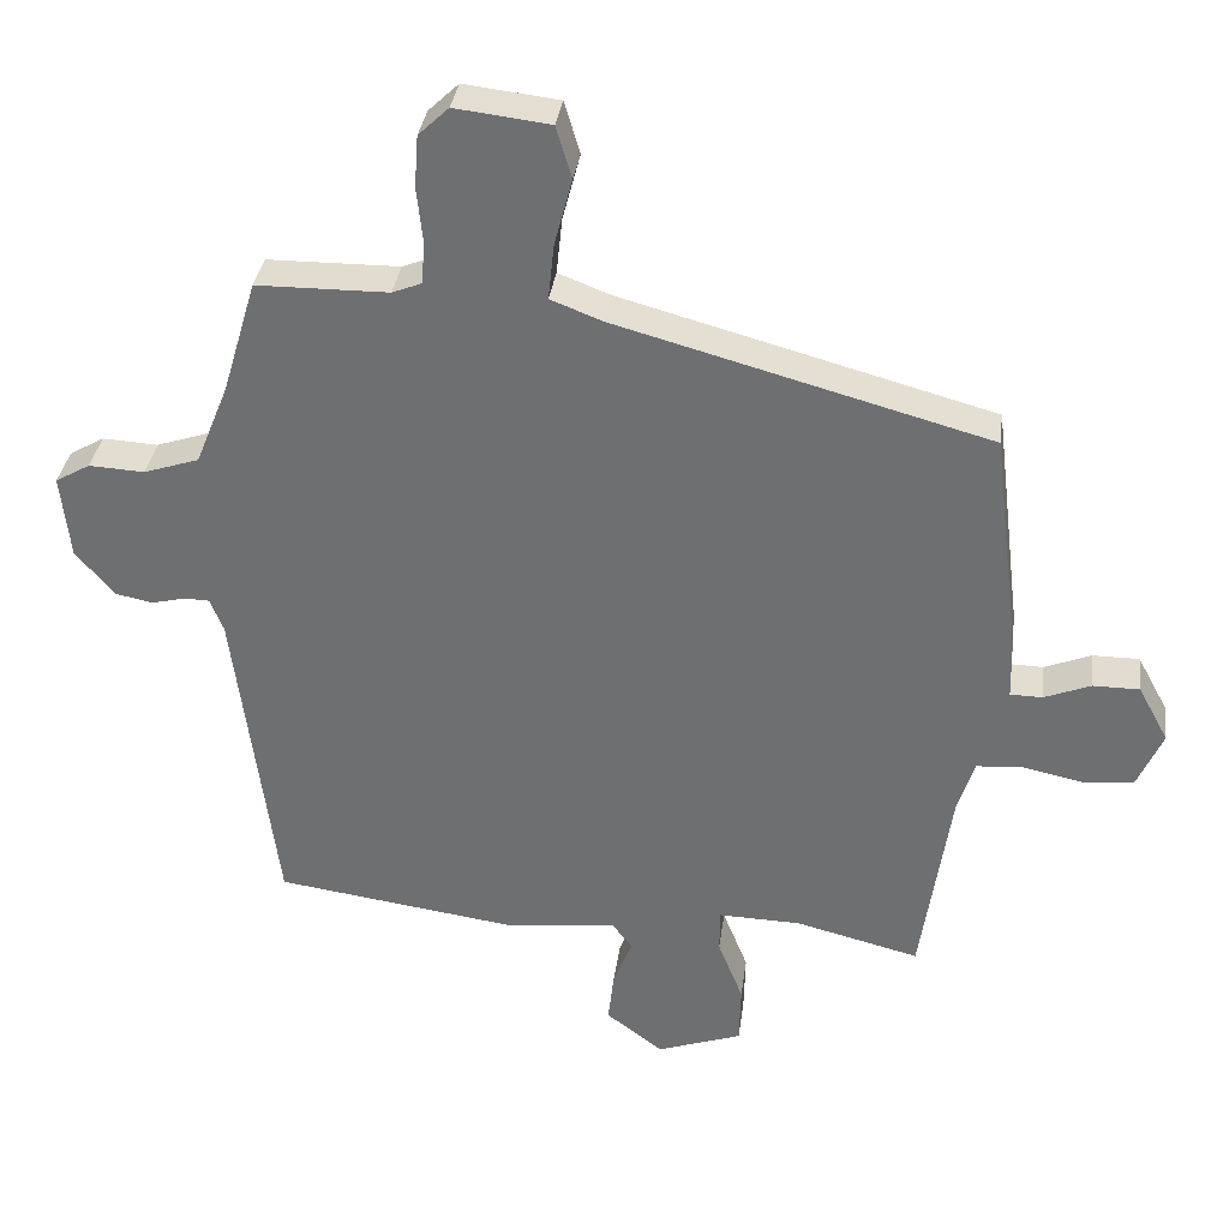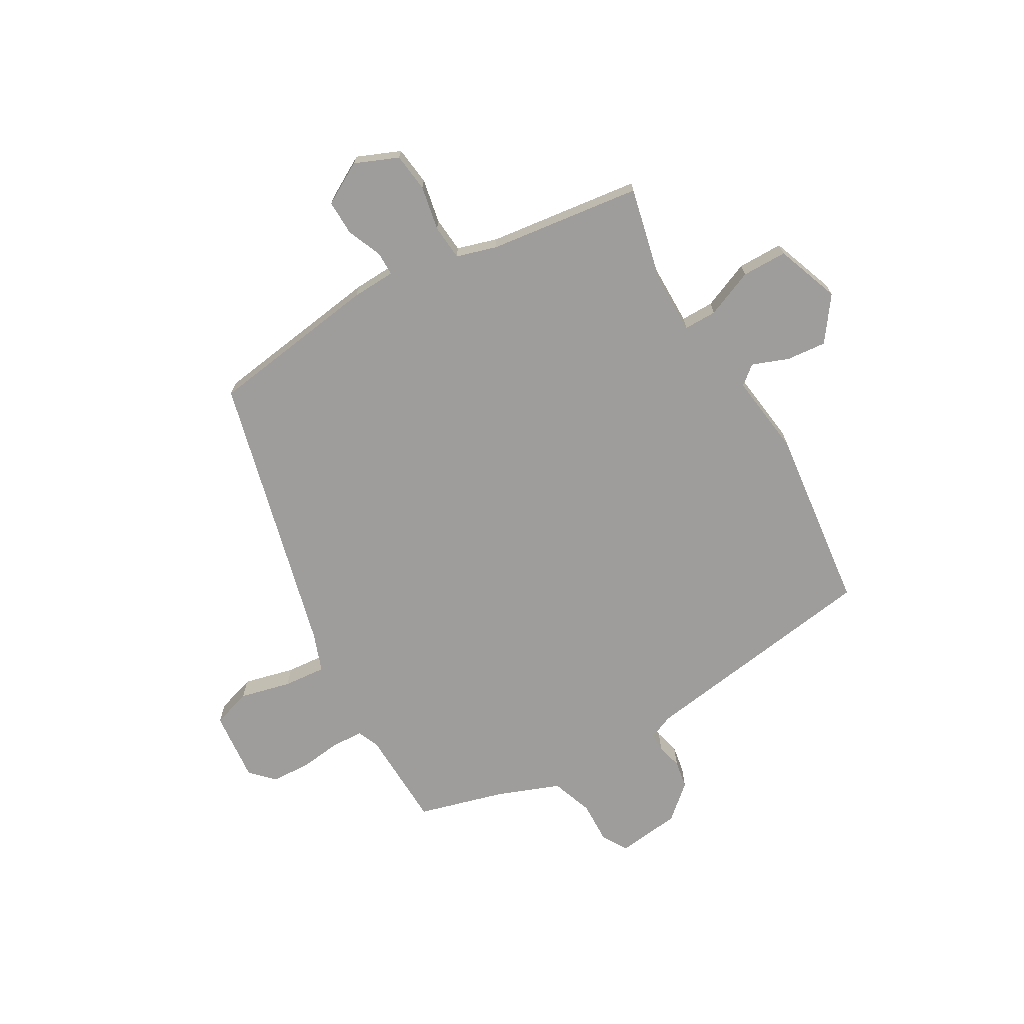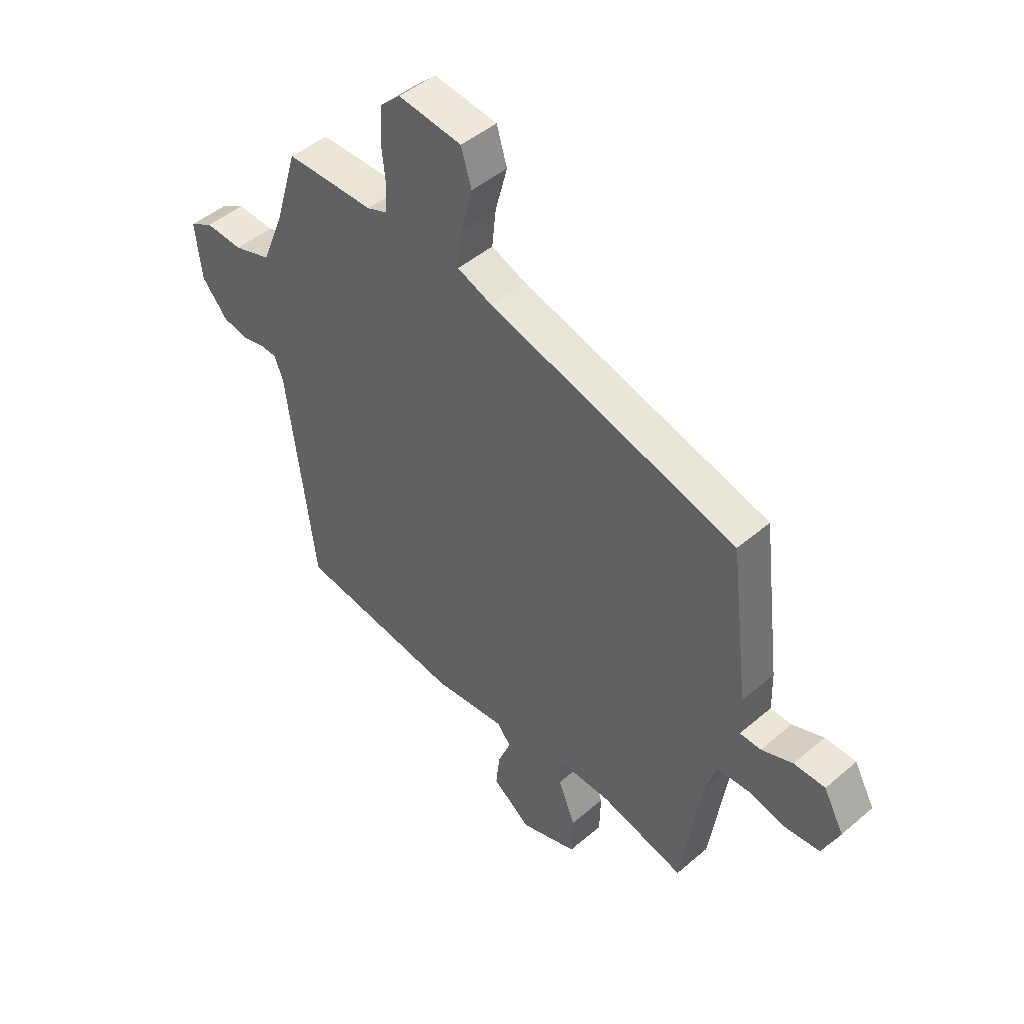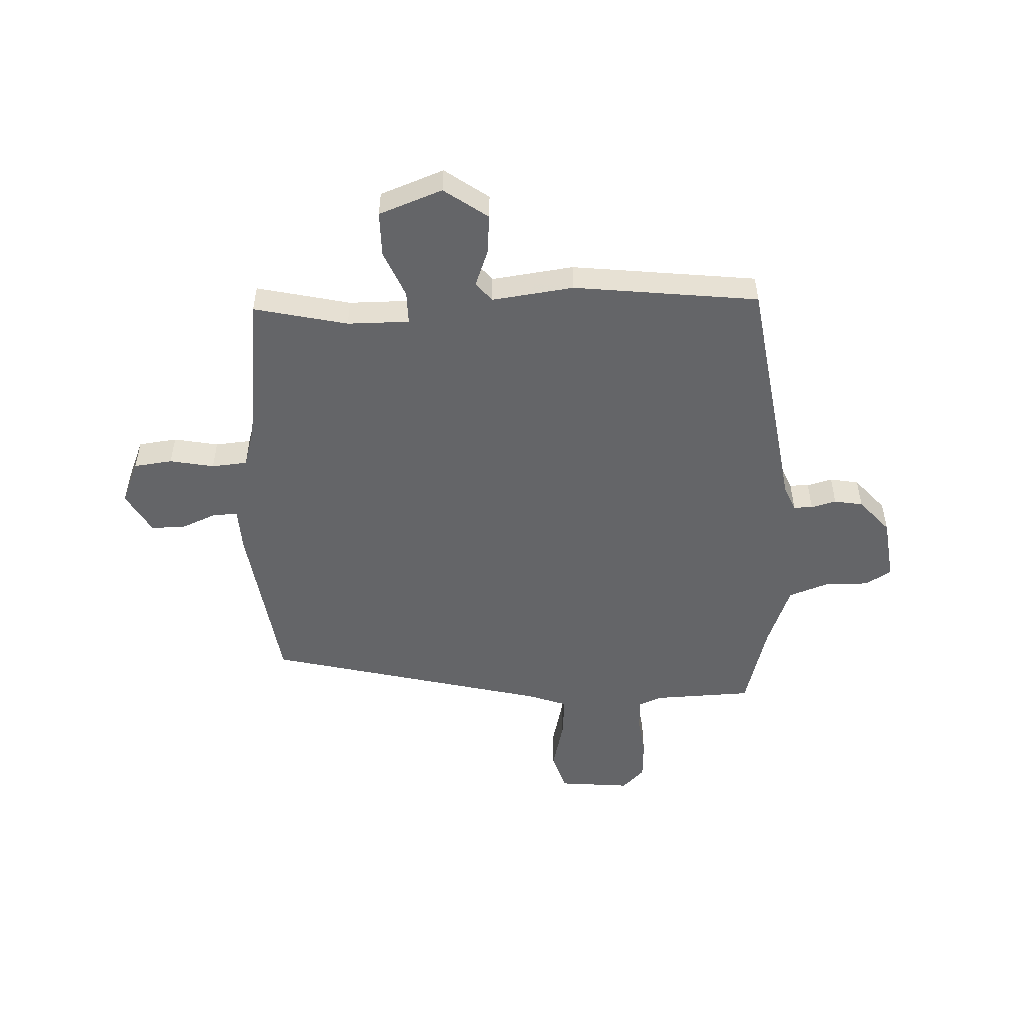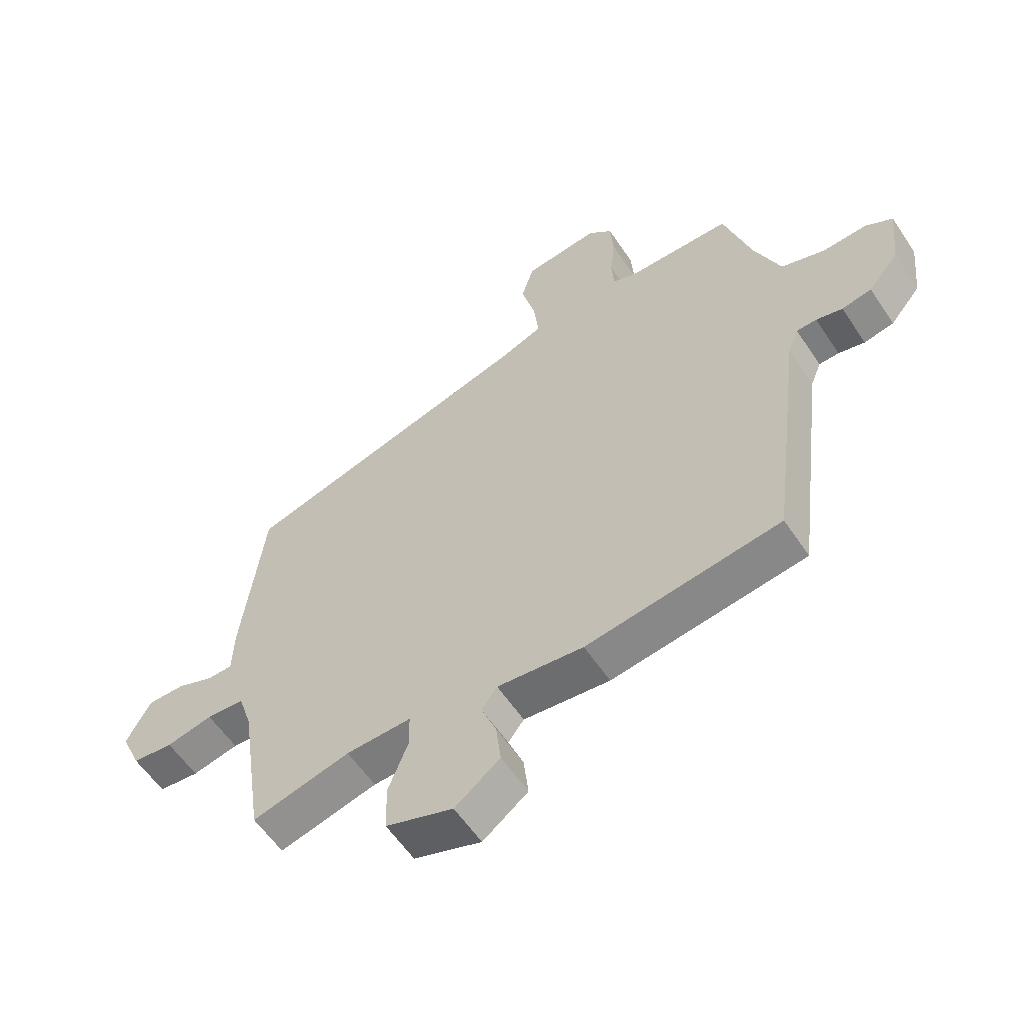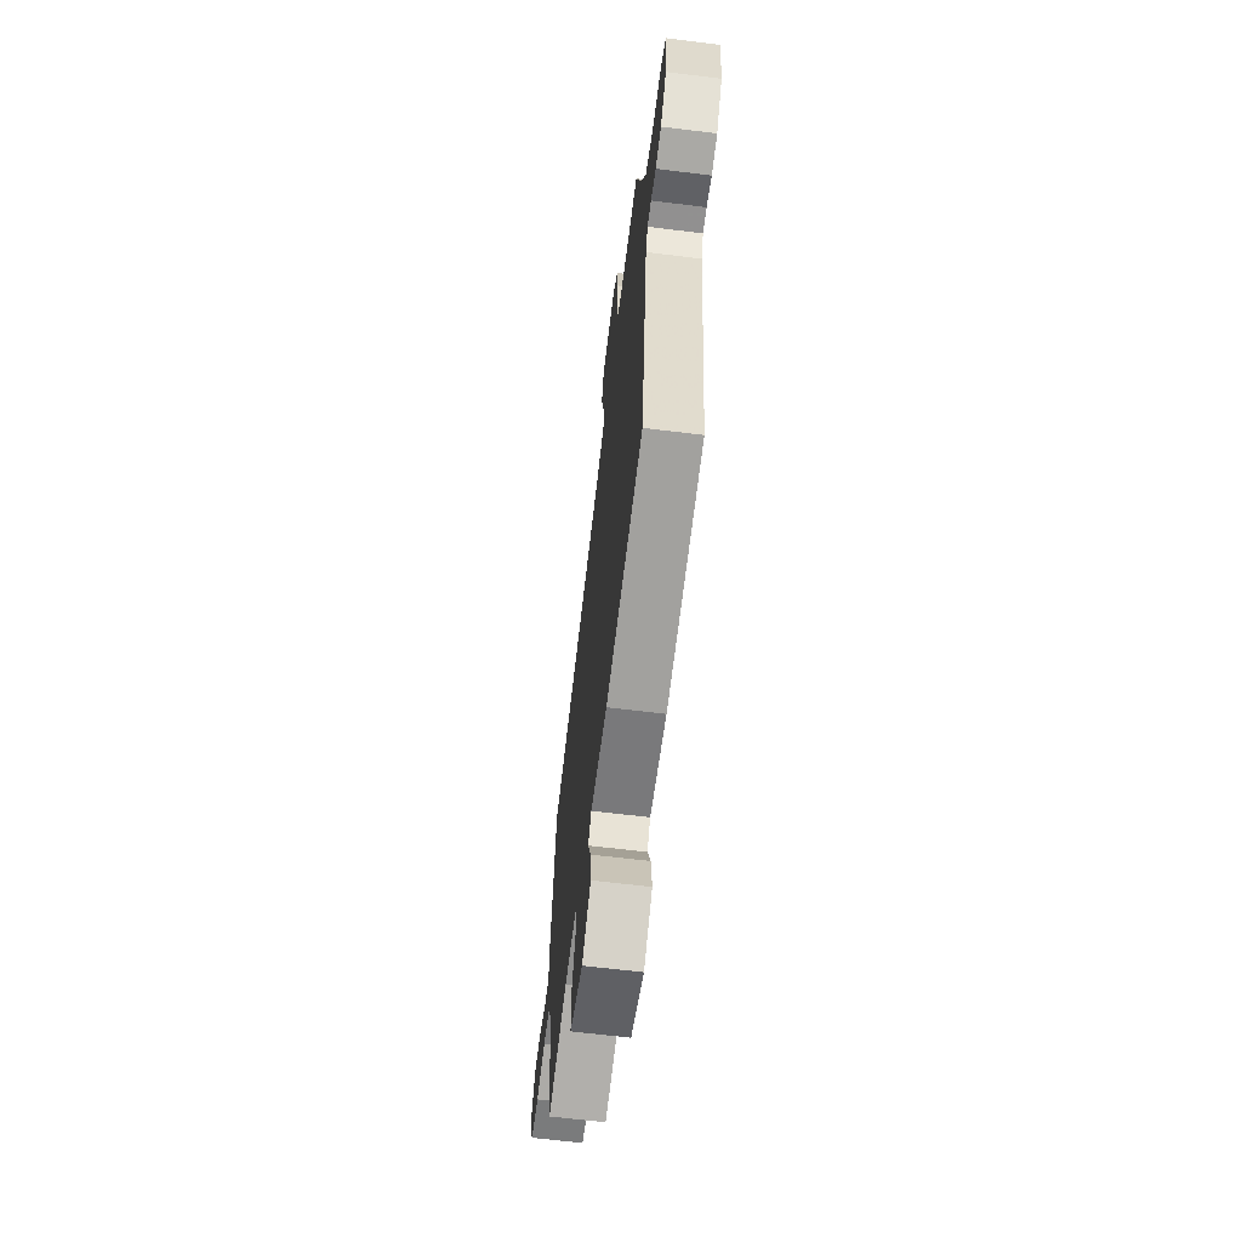
<metadata>
{"format":"obj","ext":"obj","renderer":"f3d","projection":"perspective","resolution":1024,"background":"white","views":[{"elev":34.4,"azim":7.5,"up":"+Z"},{"elev":-70.4,"azim":121.1,"up":"+Y"},{"elev":46.8,"azim":45.9,"up":"+Z"},{"elev":-51.6,"azim":-176.3,"up":"+Y"},{"elev":-57.9,"azim":-146.6,"up":"+Z"},{"elev":-64.1,"azim":-97.1,"up":"+Z"}]}
</metadata>
<code>
v 0.417 0.07 -0.51
v 0.25 0.07 -0.468
v 0.139 0.07 -0.465
v 0.138 0.07 -0.524
v 0.172 0.07 -0.61
v 0.17 0.07 -0.691
v 0.055 0.07 -0.731
v -0.022 0.07 -0.673
v -0.014 0.07 -0.602
v 0.012 0.07 -0.537
v -0.015 0.07 -0.502
v -0.162 0.07 -0.518
v -0.493 0.07 -0.472
v -0.549 0.07 -0.034
v -0.567 0.07 0.011
v -0.601 0.07 0.012
v -0.646 0.07 0.001
v -0.697 0.07 0.011
v -0.749 0.07 0.073
v -0.761 0.07 0.187
v -0.714 0.07 0.214
v -0.639 0.07 0.21
v -0.564 0.07 0.235
v -0.519 0.07 0.346
v -0.473 0.07 0.5
v -0.295 0.07 0.502
v -0.255 0.07 0.518
v -0.251 0.07 0.575
v -0.259 0.07 0.65
v -0.254 0.07 0.72
v -0.213 0.07 0.759
v -0.085 0.07 0.744
v -0.064 0.07 0.674
v -0.088 0.07 0.583
v -0.096 0.07 0.507
v -0.026 0.07 0.48
v 0.476 0.07 0.343
v 0.514 0.07 0.035
v 0.516 0.07 -0.043
v 0.559 0.07 -0.044
v 0.622 0.07 -0.019
v 0.685 0.07 -0.019
v 0.726 0.07 -0.095
v 0.692 0.07 -0.172
v 0.623 0.07 -0.179
v 0.544 0.07 -0.162
v 0.48 0.07 -0.166
v 0.457 0.07 -0.238
v 0.417 0 -0.51
v 0.25 0 -0.468
v 0.139 0 -0.465
v 0.138 0 -0.524
v 0.172 0 -0.61
v 0.17 0 -0.691
v 0.055 0 -0.731
v -0.022 0 -0.673
v -0.014 0 -0.602
v 0.012 0 -0.537
v -0.015 0 -0.502
v -0.162 0 -0.518
v -0.493 0 -0.472
v -0.549 0 -0.034
v -0.567 0 0.011
v -0.601 0 0.012
v -0.646 0 0.001
v -0.697 0 0.011
v -0.749 0 0.073
v -0.761 0 0.187
v -0.714 0 0.214
v -0.639 0 0.21
v -0.564 0 0.235
v -0.519 0 0.346
v -0.473 0 0.5
v -0.295 0 0.502
v -0.255 0 0.518
v -0.251 0 0.575
v -0.259 0 0.65
v -0.254 0 0.72
v -0.213 0 0.759
v -0.085 0 0.744
v -0.064 0 0.674
v -0.088 0 0.583
v -0.096 0 0.507
v -0.026 0 0.48
v 0.476 0 0.343
v 0.514 0 0.035
v 0.516 0 -0.043
v 0.559 0 -0.044
v 0.622 0 -0.019
v 0.685 0 -0.019
v 0.726 0 -0.095
v 0.692 0 -0.172
v 0.623 0 -0.179
v 0.544 0 -0.162
v 0.48 0 -0.166
v 0.457 0 -0.238
f 43 44 45 46
f 43 46 47
f 40 41 42 43
f 39 40 43 47
f 36 37 38 39
f 35 36 39 47
f 31 32 33 34
f 31 34 35
f 28 29 30 31
f 27 28 31 35
f 26 27 35 47
f 24 25 26 47
f 19 20 21 22
f 19 22 23
f 16 17 18 19
f 15 16 19 23
f 14 15 23 24
f 11 12 13 14
f 7 8 9 10
f 5 6 7 10
f 4 5 10 11
f 3 4 11 14
f 48 1 2
f 14 24 47 48
f 2 3 14 48
f 94 93 92 91
f 95 94 91
f 91 90 89 88
f 95 91 88 87
f 87 86 85 84
f 95 87 84 83
f 82 81 80 79
f 83 82 79
f 79 78 77 76
f 83 79 76 75
f 95 83 75 74
f 95 74 73 72
f 70 69 68 67
f 71 70 67
f 67 66 65 64
f 71 67 64 63
f 72 71 63 62
f 62 61 60 59
f 58 57 56 55
f 58 55 54 53
f 59 58 53 52
f 62 59 52 51
f 50 49 96
f 96 95 72 62
f 96 62 51 50
f 1 49 50 2
f 2 50 51 3
f 3 51 52 4
f 4 52 53 5
f 5 53 54 6
f 6 54 55 7
f 7 55 56 8
f 8 56 57 9
f 9 57 58 10
f 10 58 59 11
f 11 59 60 12
f 12 60 61 13
f 13 61 62 14
f 14 62 63 15
f 15 63 64 16
f 16 64 65 17
f 17 65 66 18
f 18 66 67 19
f 19 67 68 20
f 20 68 69 21
f 21 69 70 22
f 22 70 71 23
f 23 71 72 24
f 24 72 73 25
f 25 73 74 26
f 26 74 75 27
f 27 75 76 28
f 28 76 77 29
f 29 77 78 30
f 30 78 79 31
f 31 79 80 32
f 32 80 81 33
f 33 81 82 34
f 34 82 83 35
f 35 83 84 36
f 36 84 85 37
f 37 85 86 38
f 38 86 87 39
f 39 87 88 40
f 40 88 89 41
f 41 89 90 42
f 42 90 91 43
f 43 91 92 44
f 44 92 93 45
f 45 93 94 46
f 46 94 95 47
f 47 95 96 48
f 48 96 49 1

</code>
